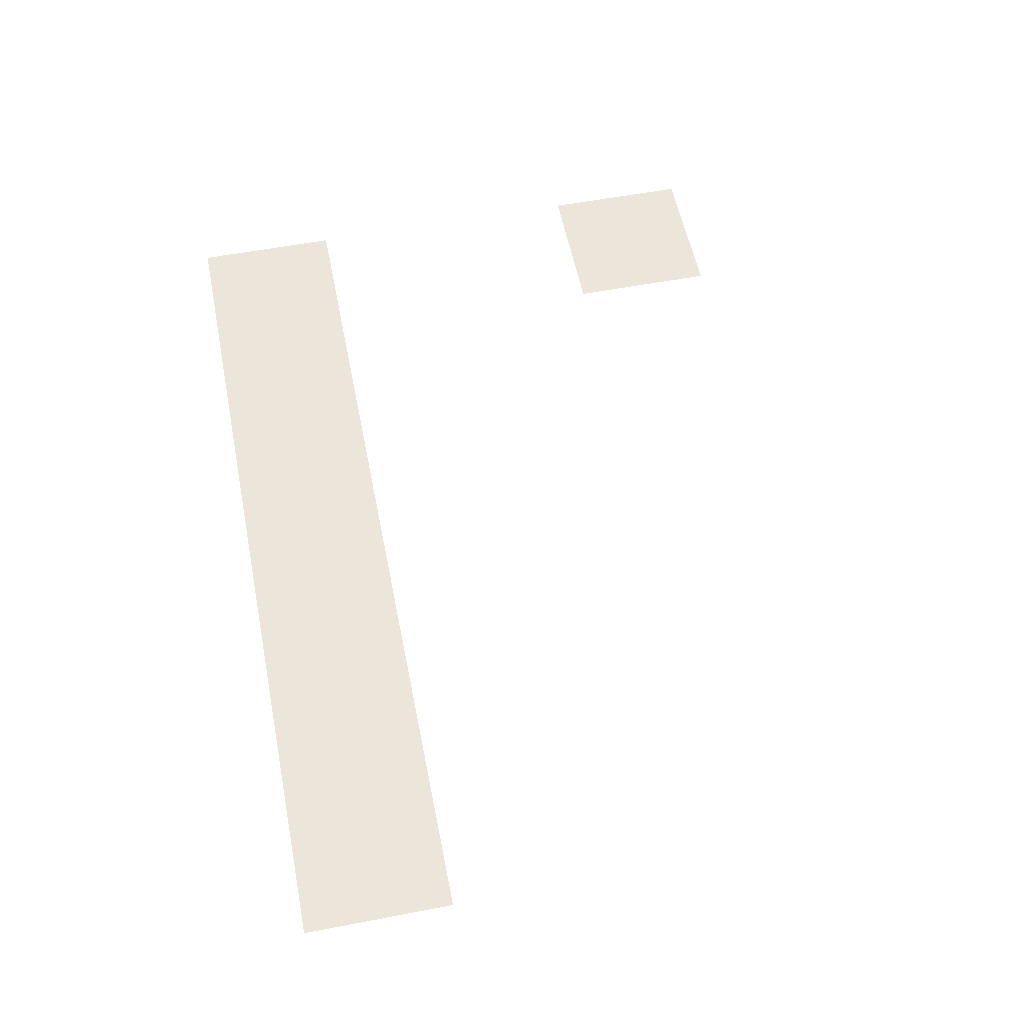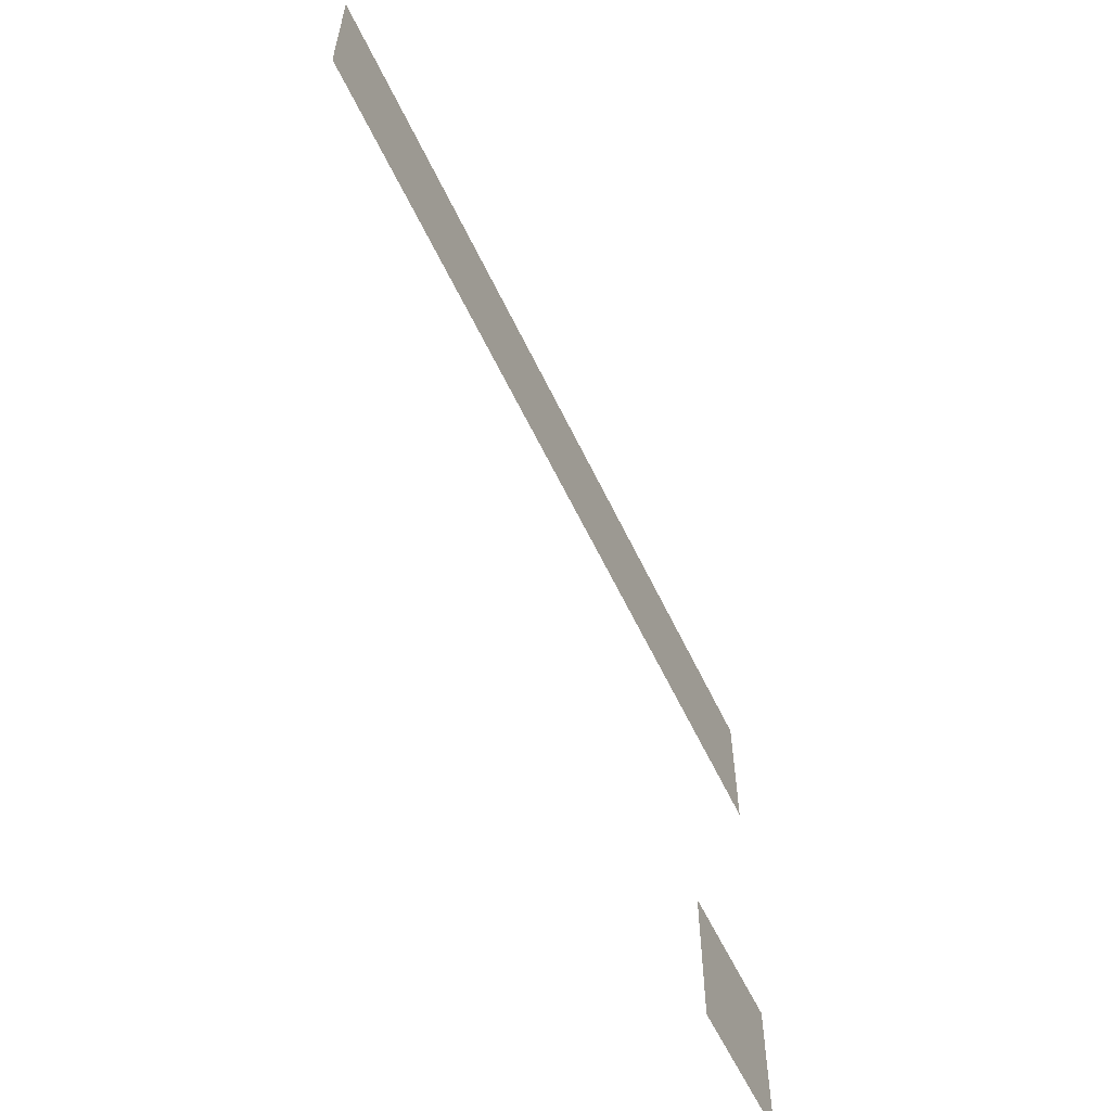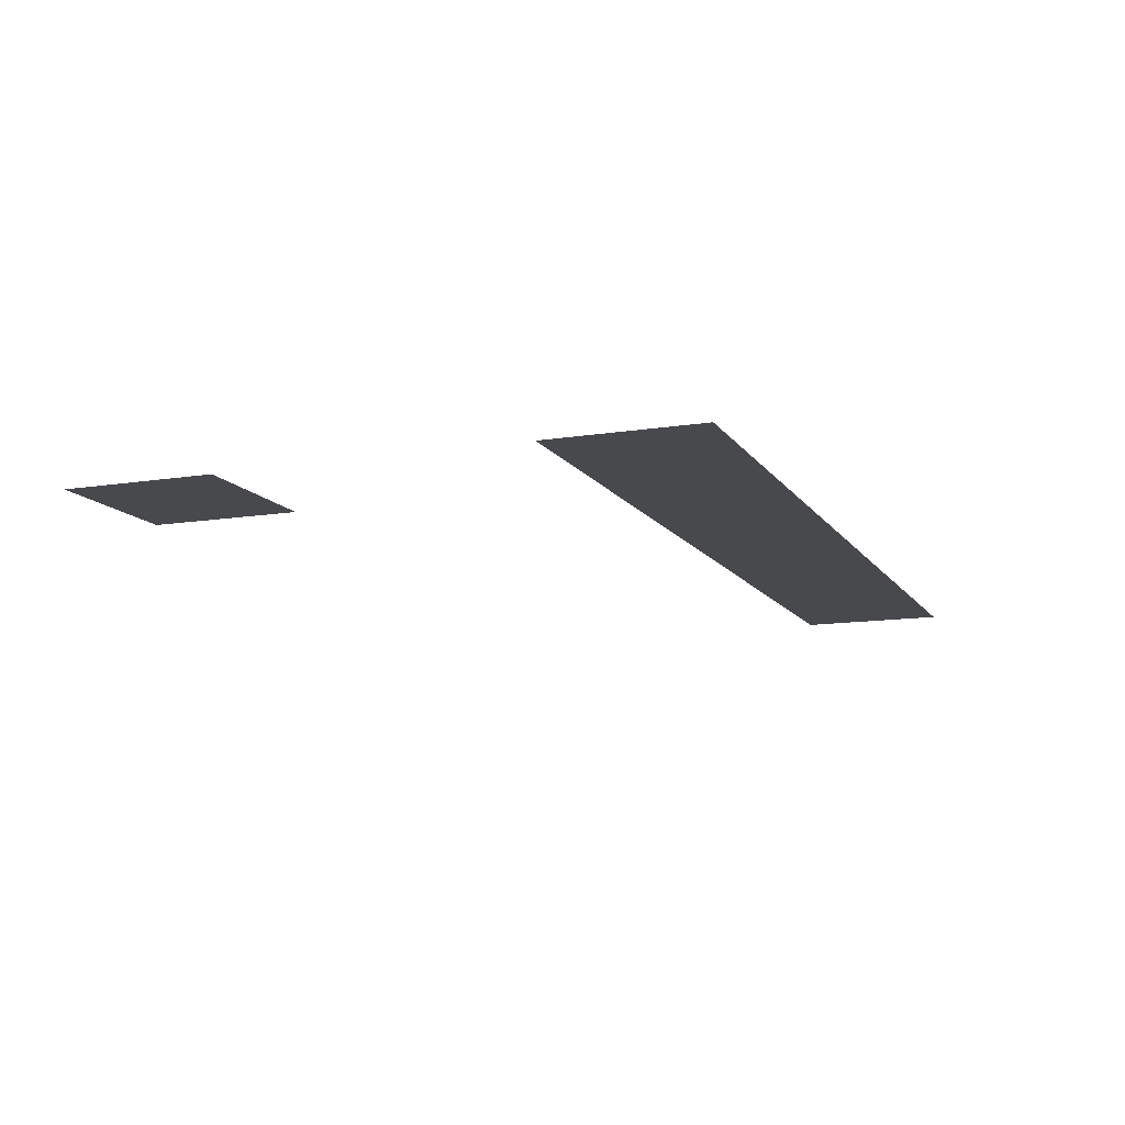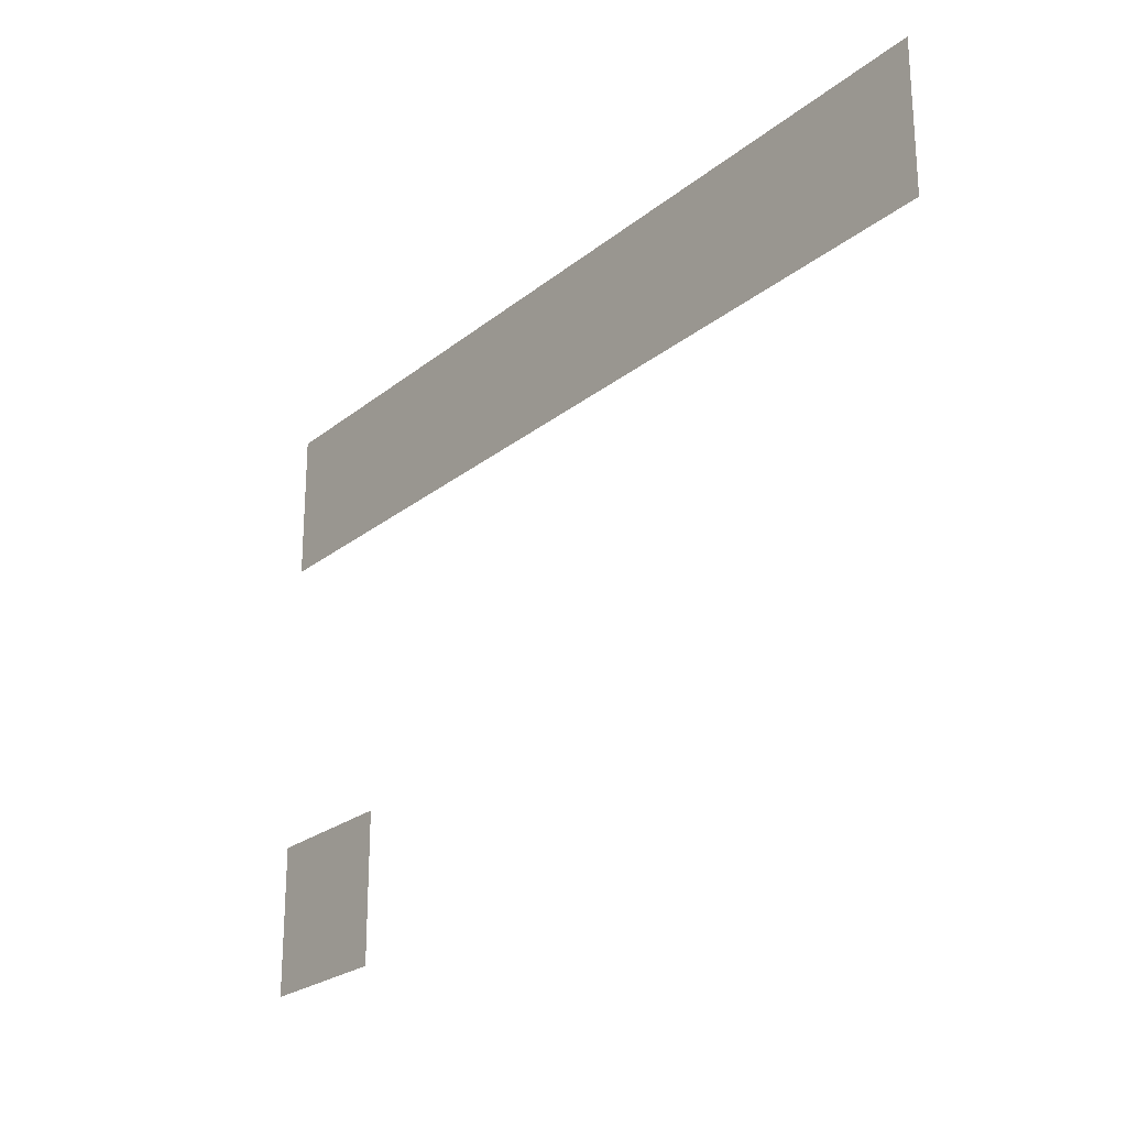
<metadata>
{"format":"obj","ext":"obj","renderer":"f3d","projection":"perspective","resolution":1024,"background":"white","views":[{"elev":56.6,"azim":-101.3,"up":"+Z"},{"elev":-58.7,"azim":-64.8,"up":"+Y"},{"elev":-12.0,"azim":111.1,"up":"+Z"},{"elev":-24.1,"azim":-127.5,"up":"+Y"}]}
</metadata>
<code>
v -48 -176 0
v -64 -176 0
v -64 -160 0
v -48 -160 0
v -64 -176 0
v -80 -176 0
v -80 -160 0
v -64 -160 0
v -80 -176 0
v -96 -176 0
v -96 -160 0
v -80 -160 0
v -96 -176 0
v -112 -176 0
v -112 -160 0
v -96 -160 0
v -112 -176 0
v -128 -176 0
v -128 -160 0
v -112 -160 0
v -128 -176 0
v -144 -176 0
v -144 -160 0
v -128 -160 0
v -48 -224 0
v -64 -224 0
v -64 -208 0
v -48 -208 0
g Cave_mesh_0215
f 1 2 3 4
f 5 6 7 8
f 9 10 11 12
f 13 14 15 16
f 17 18 19 20
f 21 22 23 24
f 25 26 27 28

</code>
